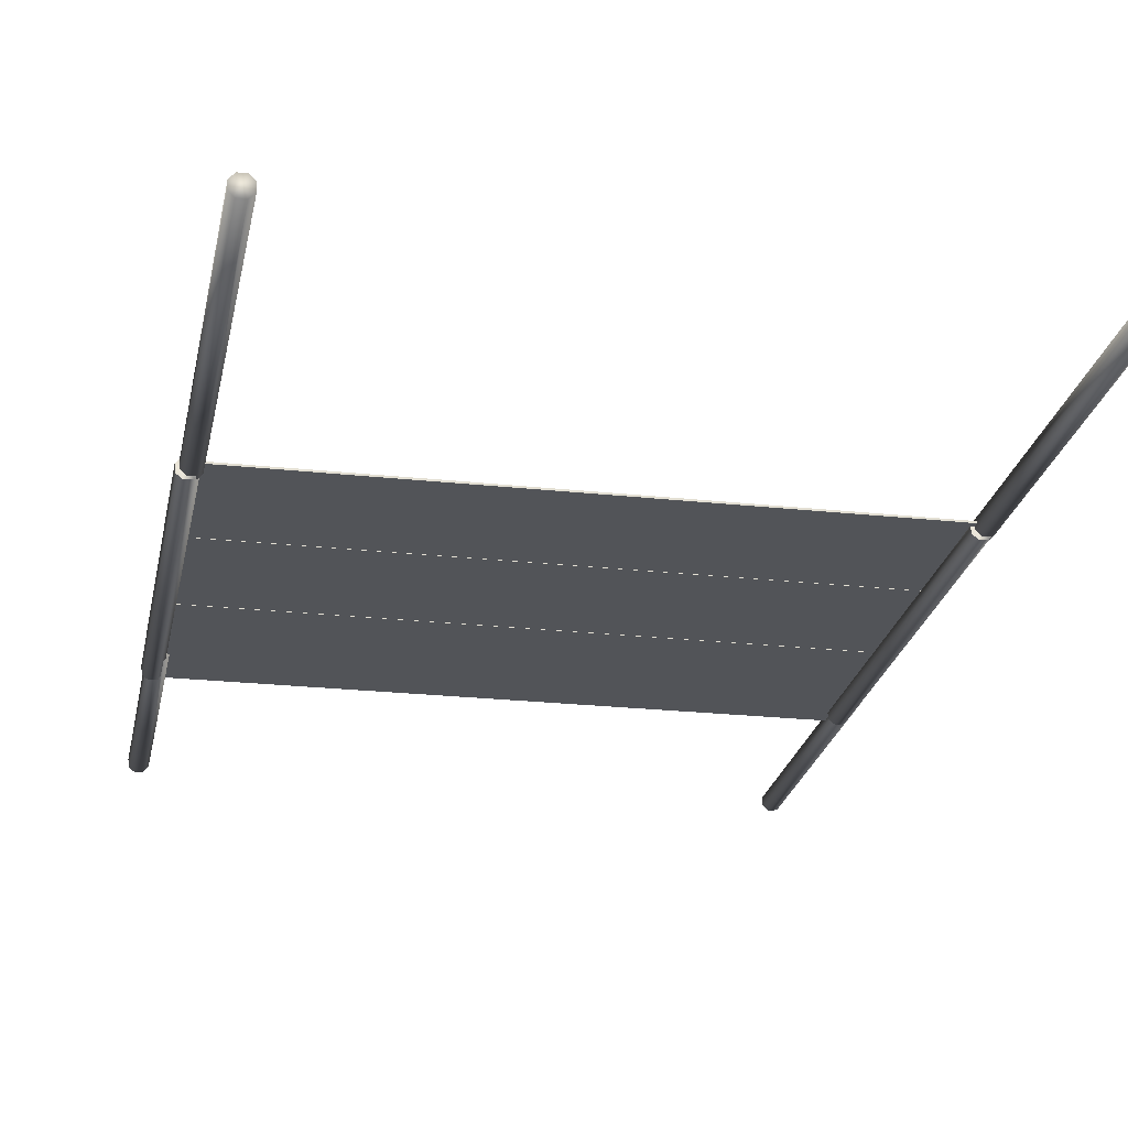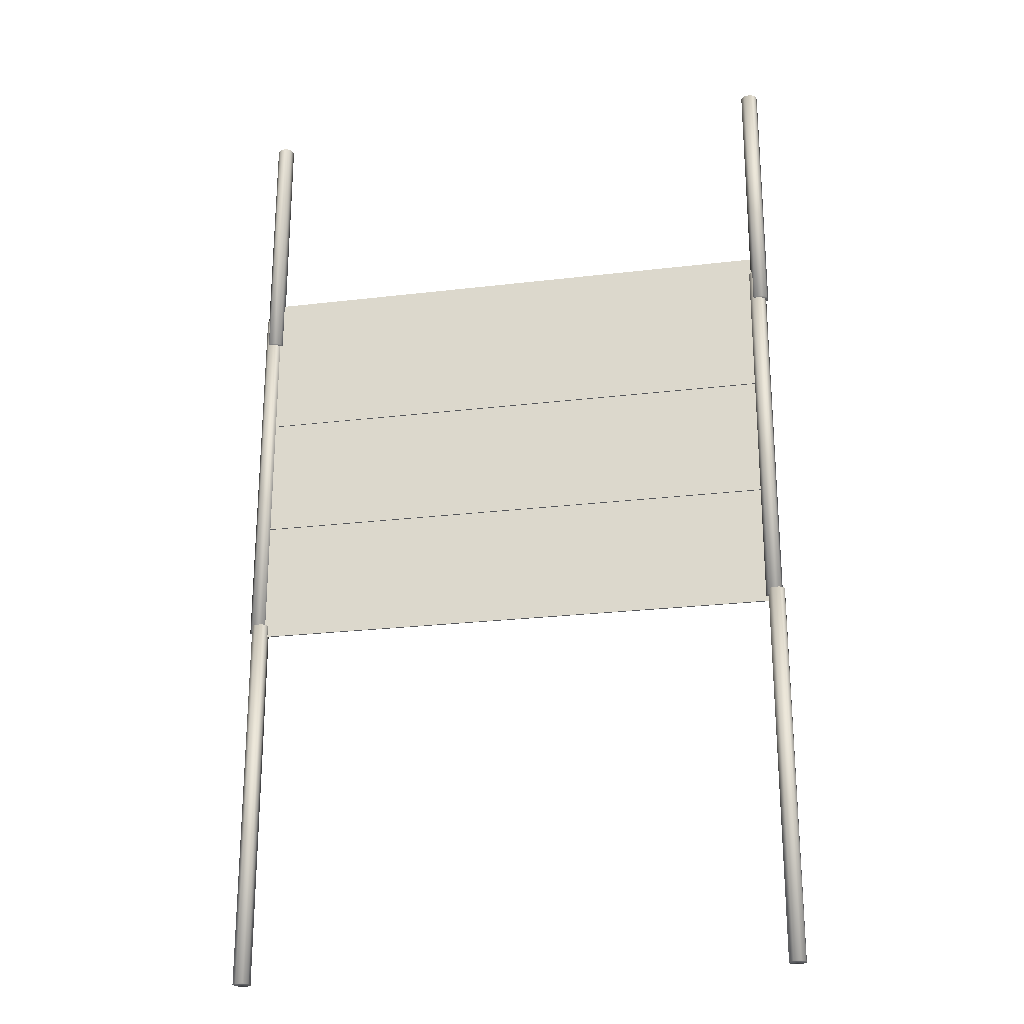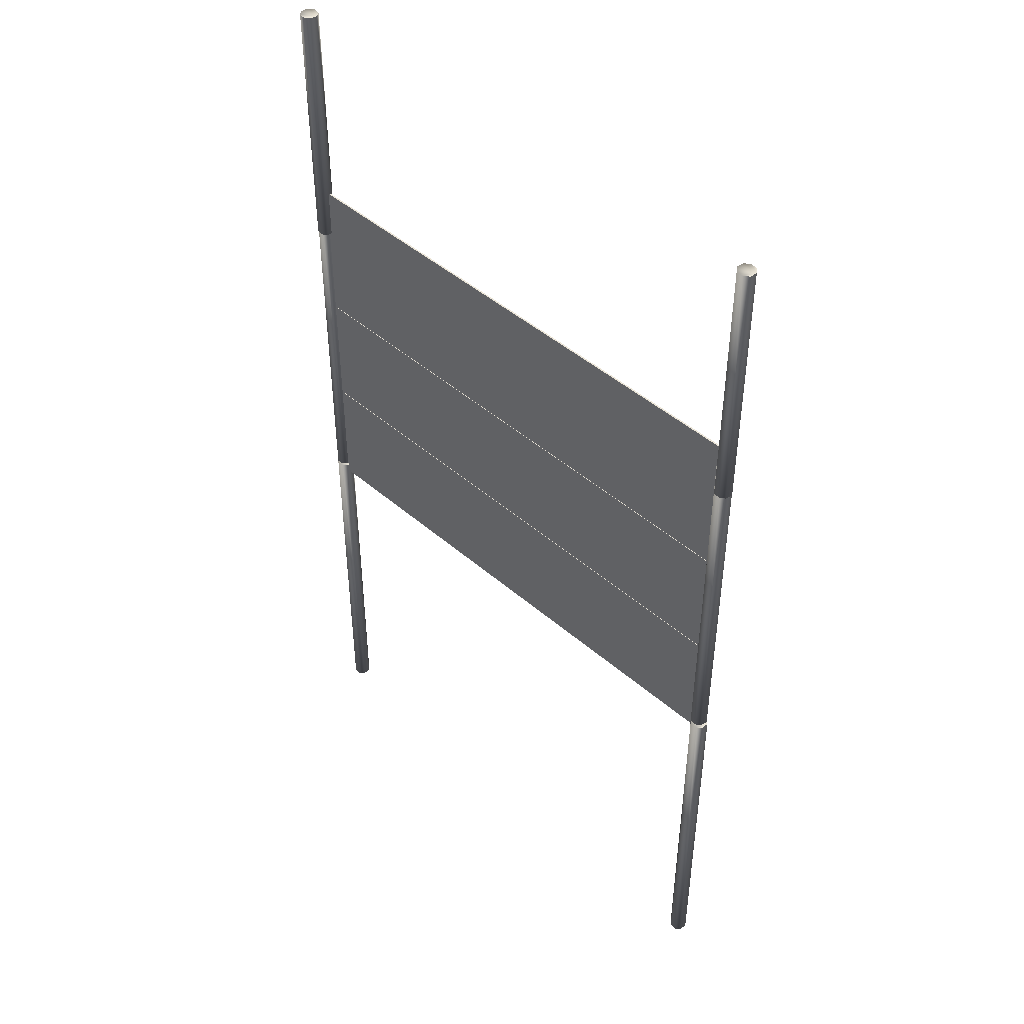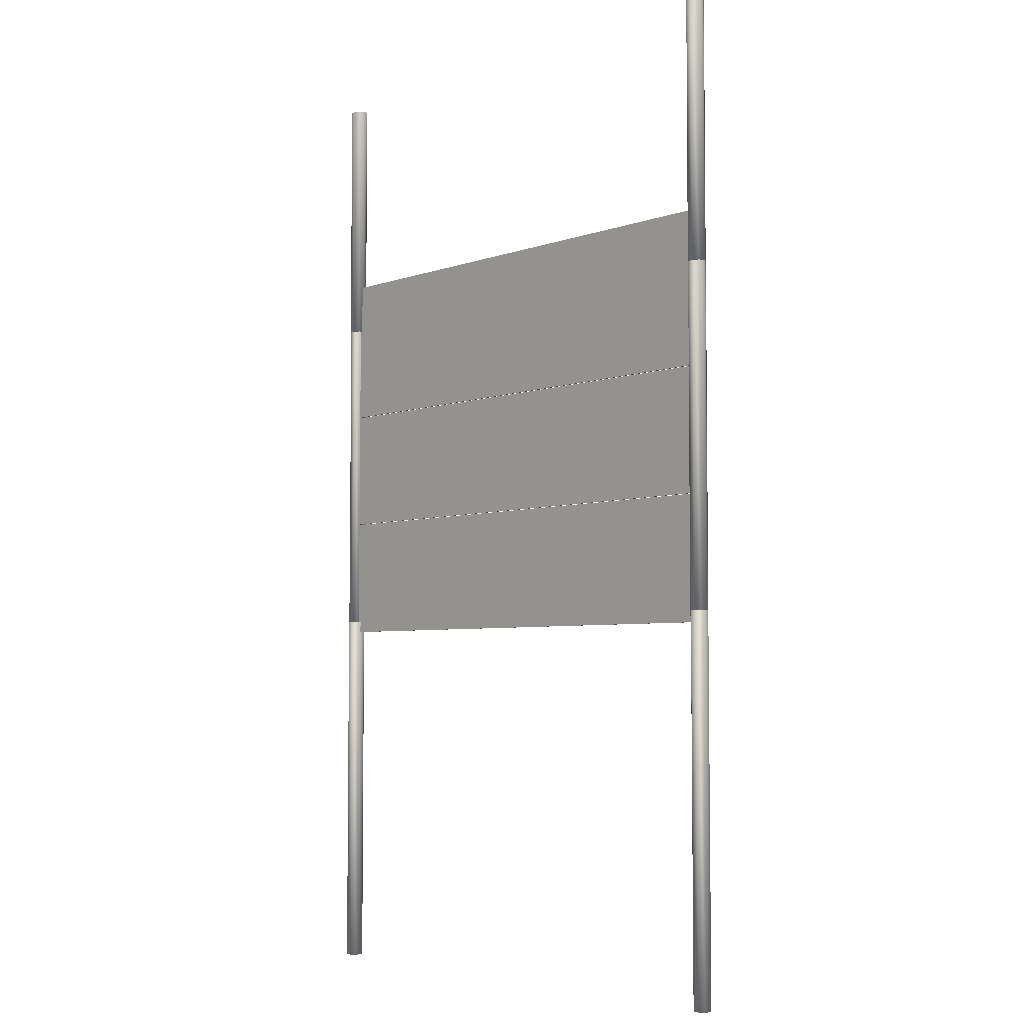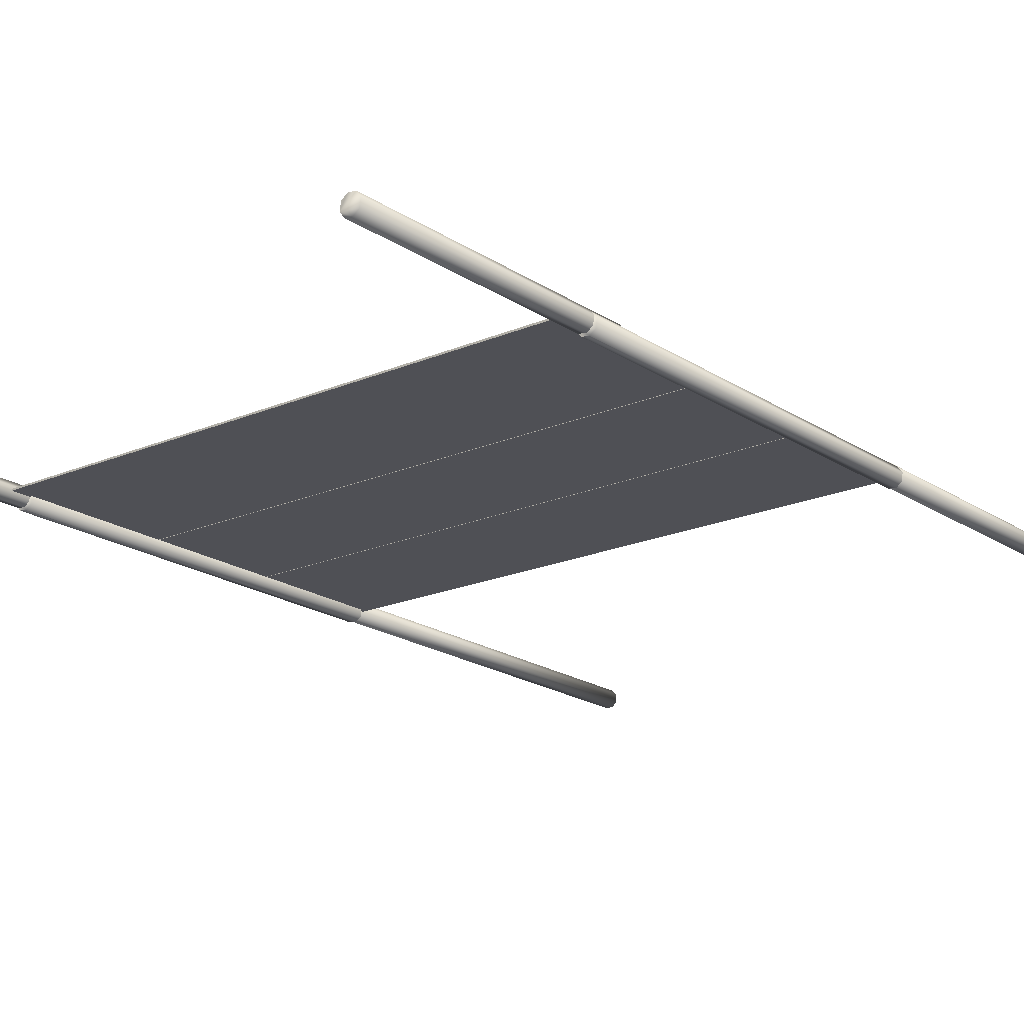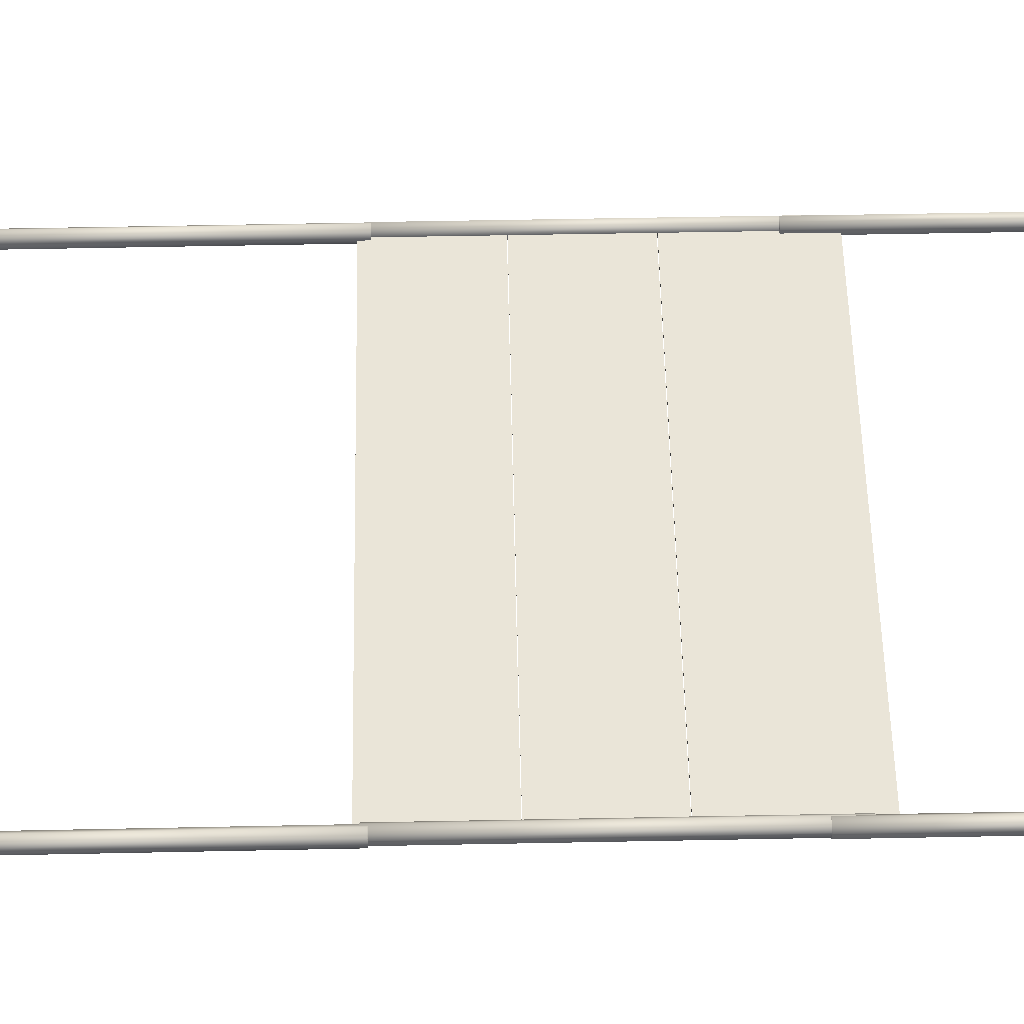
<metadata>
{"format":"obj","ext":"obj","renderer":"f3d","projection":"perspective","resolution":1024,"background":"white","views":[{"elev":-23.0,"azim":-10.6,"up":"+Z"},{"elev":-24.3,"azim":11.2,"up":"+Y"},{"elev":46.0,"azim":44.8,"up":"+Y"},{"elev":-4.7,"azim":48.9,"up":"+Y"},{"elev":-19.3,"azim":-141.0,"up":"+Z"},{"elev":59.1,"azim":88.8,"up":"+Z"}]}
</metadata>
<code>
v -1.21 5.057e-07 3.104
v -2.875 2.345e-07 1.44
v -2.875 -1.968e-07 -1.208
v -1.21 -4.68e-07 -2.873
v 3.102 2.345e-07 1.44
v 1.437 5.057e-07 3.104
v 1.437 -4.68e-07 -2.873
v 3.102 -1.968e-07 -1.208
v -2.875 139.1 1.44
v -1.21 139.1 3.104
v -1.21 139.1 -2.873
v -2.875 139.1 -1.208
v 3.102 139.1 -1.208
v 1.437 139.1 -2.873
v 1.437 139.1 3.104
v 3.102 139.1 1.44
v 0.1528 276 2.338
v 2.043 276 0.9345
v 2.429 276 -1.685
v 1.025 276 -3.575
v -3.87 276 0.06224
v -2.467 276 1.952
v -1.594 276 -3.961
v -3.484 276 -2.557
v 1.868 136.9 0.9088
v -0.02193 136.9 2.313
v 0.8504 136.9 -3.6
v 2.254 136.9 -1.711
v -3.659 136.9 -2.583
v -1.769 136.9 -3.987
v -2.641 136.9 1.926
v -4.045 136.9 0.03648
v 1.124 360 3.356
v 3.4 360 -0.6678
v 1.996 360 -2.558
v -1.495 360 2.969
v -0.6232 360 -2.944
v 2.893 263.8 1.934
v 1.003 263.8 3.338
v 1.875 263.8 -2.575
v 3.279 263.8 -0.6856
v -2.634 263.8 -1.558
v -0.7439 263.8 -2.962
v -1.616 263.8 2.951
v -3.02 263.8 1.062
v -2.513 360 -1.54
v -2.899 360 1.079
v 3.014 360 1.952
v -0.8739 134.9 0.3033
v -0.8739 180.5 -0.3033
v -200.9 180.5 -0.3033
v -200.9 134.9 -0.3033
v -0.8739 180.5 0.3032
v -0.8739 134.9 -0.3033
v -200.9 134.9 0.3033
v -200.9 180.5 0.3032
v -200.9 226.5 -0.3033
v -0.8739 226.5 -0.3033
v -200.9 226.5 0.3032
v -0.8739 226.5 0.3032
v -0.8739 282.7 0.3032
v -0.8739 282.7 -0.3033
v -200.9 282.7 -0.3033
v -200.9 282.7 0.3032
v -200.9 226.3 0.3032
v -200.9 180.7 -0.3033
v -0.8739 180.7 -0.3033
v -0.8739 226.3 -0.3033
v -200.9 180.7 0.3032
v -200.9 226.3 -0.3033
v -0.8739 226.3 0.3032
v -0.8739 180.7 0.3032
v -202.3 5.057e-07 3.104
v -203.9 2.345e-07 1.44
v -203.9 -1.968e-07 -1.208
v -202.3 -4.68e-07 -2.873
v -198 2.345e-07 1.44
v -199.6 5.057e-07 3.104
v -199.6 -4.68e-07 -2.873
v -198 -1.968e-07 -1.208
v -203.9 139.1 1.44
v -202.3 139.1 3.104
v -202.3 139.1 -2.873
v -203.9 139.1 -1.208
v -198 139.1 -1.208
v -199.6 139.1 -2.873
v -199.6 139.1 3.104
v -198 139.1 1.44
v -200.9 276 2.338
v -199 276 0.9345
v -198.6 276 -1.685
v -200 276 -3.575
v -204.9 276 0.06224
v -203.5 276 1.952
v -202.7 276 -3.961
v -204.5 276 -2.557
v -199.2 136.9 0.9088
v -201.1 136.9 2.313
v -200.2 136.9 -3.6
v -198.8 136.9 -1.711
v -204.7 136.9 -2.583
v -202.8 136.9 -3.987
v -203.7 136.9 1.926
v -205.1 136.9 0.03648
v -199.9 359.8 3.355
v -197.7 359.8 -0.6678
v -199.1 359.8 -2.558
v -202.6 359.8 2.969
v -201.7 359.8 -2.944
v -198.2 263.8 1.934
v -200.1 263.8 3.338
v -199.2 263.8 -2.575
v -197.8 263.8 -0.6856
v -203.7 263.8 -1.558
v -201.8 263.8 -2.962
v -202.7 263.8 2.951
v -204.1 263.8 1.062
v -203.6 359.8 -1.54
v -204 359.8 1.079
v -198 359.8 1.952
g Cube.004
f 6 15 10 1
f 4 11 14 7
f 15 16 13 14 11 12 9 10
f 8 13 16 5
f 3 4 7 8 5 6 1 2
f 11 4 3 12
f 13 8 7 14
f 15 6 5 16
f 1 10 9 2
f 2 9 12 3
f 22 31 26 17
f 20 27 30 23
f 31 32 29 30 27 28 25 26
f 24 29 32 21
f 19 20 23 24 21 22 17 18
f 27 20 19 28
f 29 24 23 30
f 31 22 21 32
f 17 26 25 18
f 18 25 28 19
f 36 44 39 33
f 35 40 43 37
f 44 45 42 43 40 41 38 39
f 46 42 45 47
f 34 35 37 46 47 36 33 48
f 33 39 38 48
f 48 38 41 34
f 44 36 47 45
f 42 46 37 43
f 40 35 34 41
f 50 51 56 53
f 52 54 49 55
f 56 55 49 53
f 51 52 55 56
f 50 54 52 51
f 53 49 54 50
f 57 58 60 59
f 58 62 61 60
f 60 61 64 59
f 57 63 62 58
f 62 63 64 61
f 59 64 63 57
f 66 67 72 69
f 68 70 65 71
f 72 71 65 69
f 67 68 71 72
f 66 70 68 67
f 69 65 70 66
f 78 87 82 73
f 76 83 86 79
f 87 88 85 86 83 84 81 82
f 80 85 88 77
f 75 76 79 80 77 78 73 74
f 83 76 75 84
f 85 80 79 86
f 87 78 77 88
f 73 82 81 74
f 74 81 84 75
f 94 103 98 89
f 92 99 102 95
f 103 104 101 102 99 100 97 98
f 96 101 104 93
f 91 92 95 96 93 94 89 90
f 99 92 91 100
f 101 96 95 102
f 103 94 93 104
f 89 98 97 90
f 90 97 100 91
f 108 116 111 105
f 107 112 115 109
f 116 117 114 115 112 113 110 111
f 118 114 117 119
f 106 107 109 118 119 108 105 120
f 105 111 110 120
f 120 110 113 106
f 116 108 119 117
f 114 118 109 115
f 112 107 106 113

</code>
